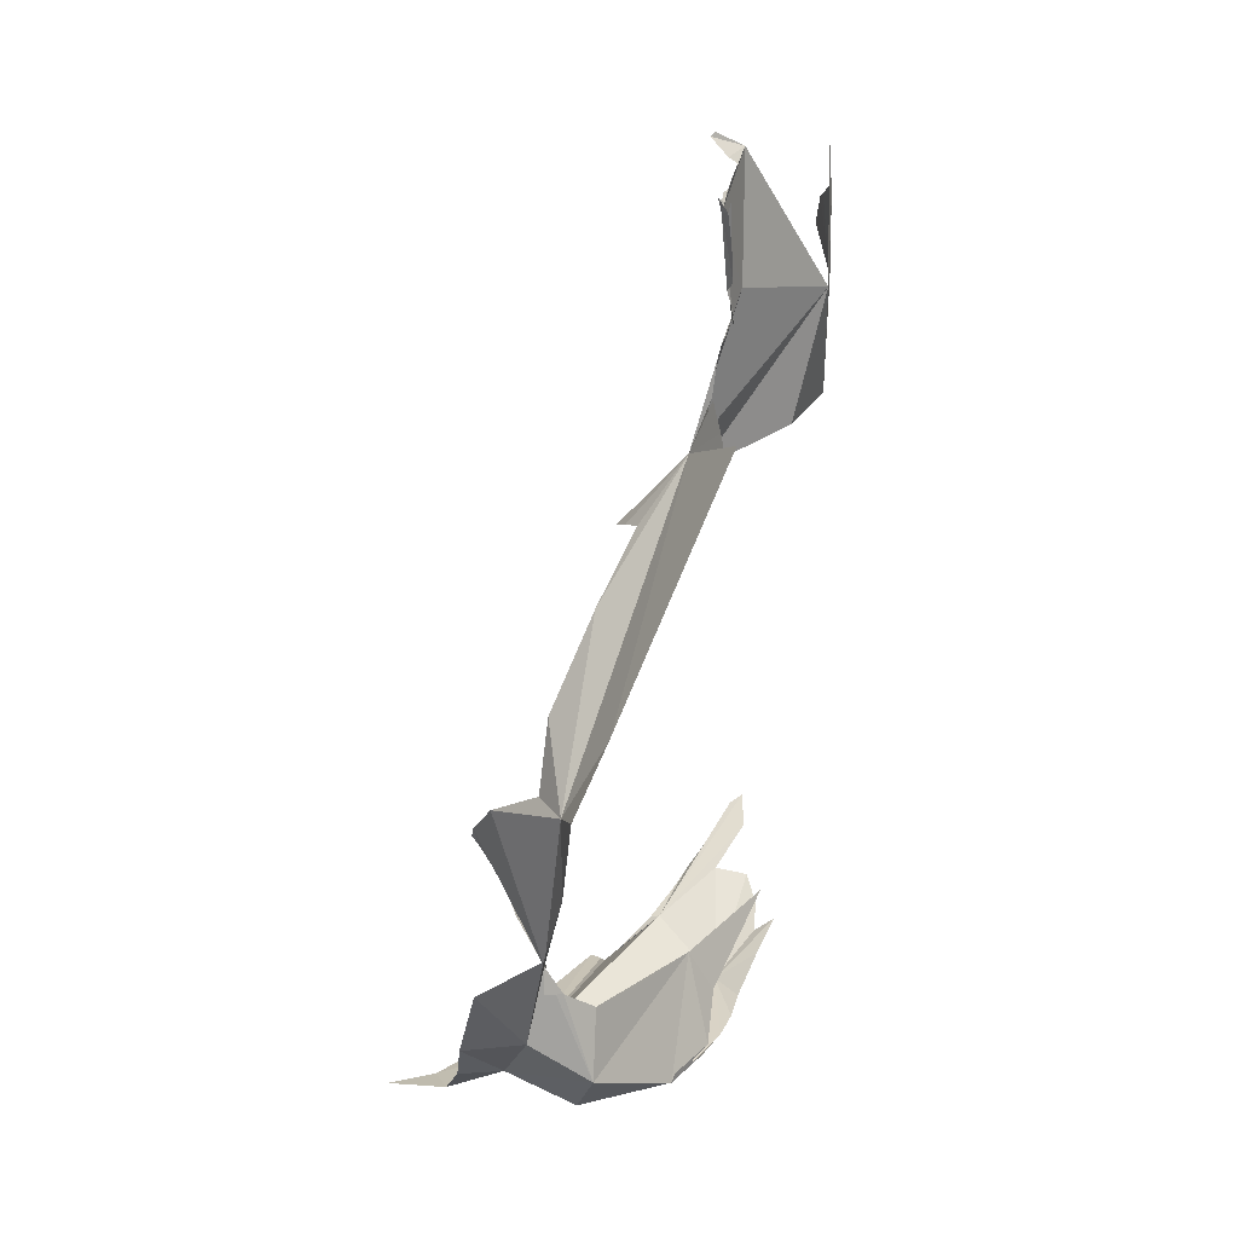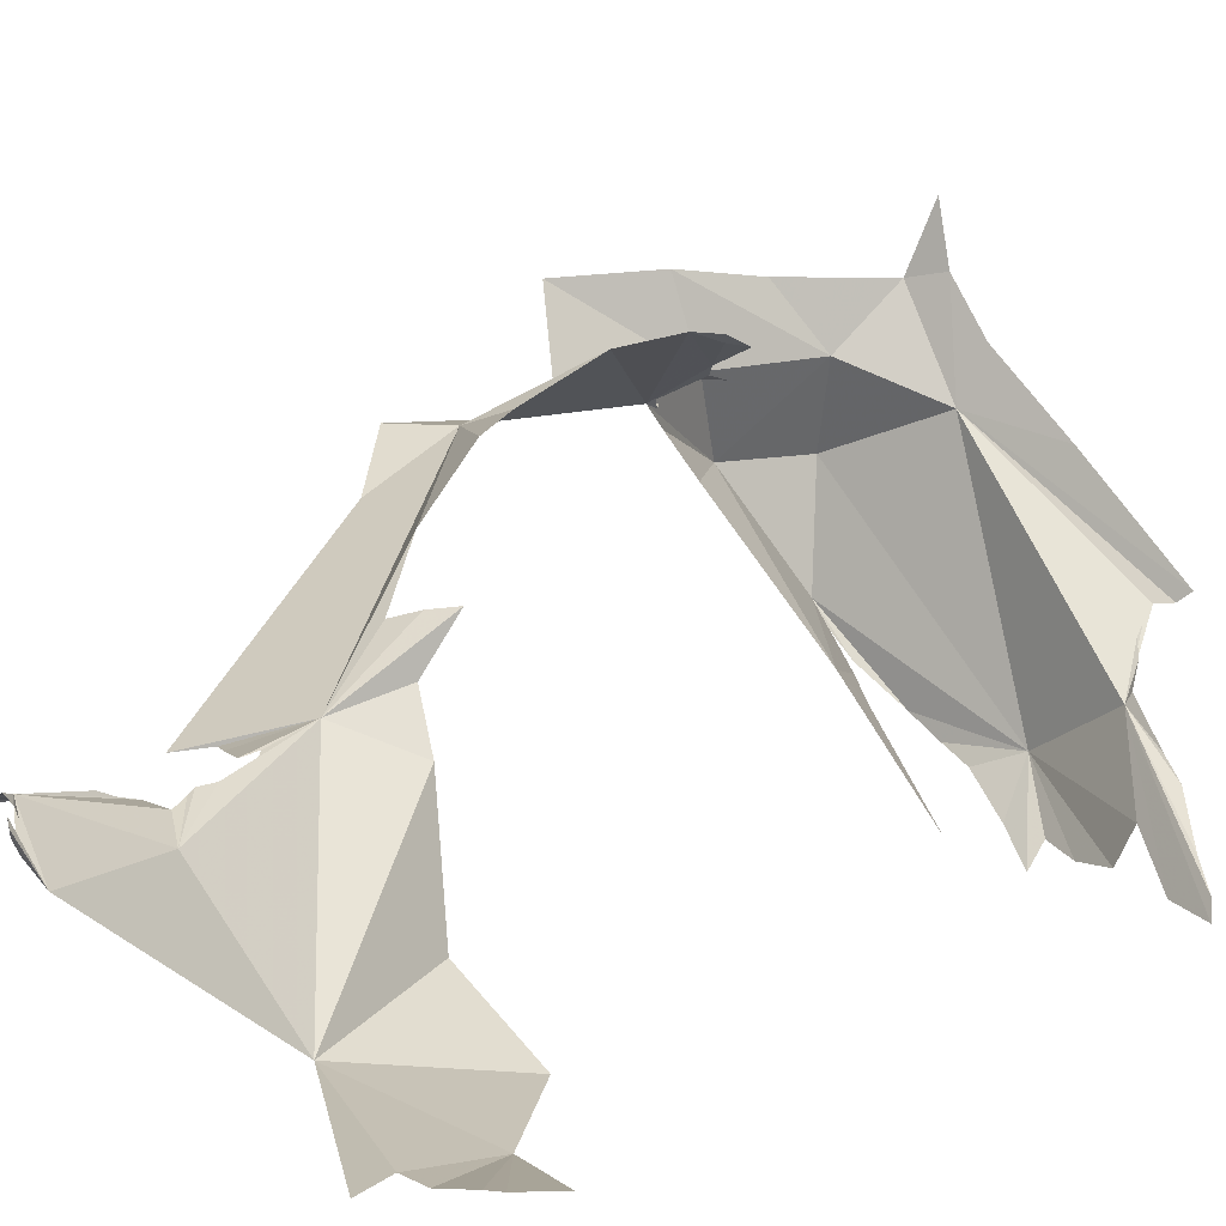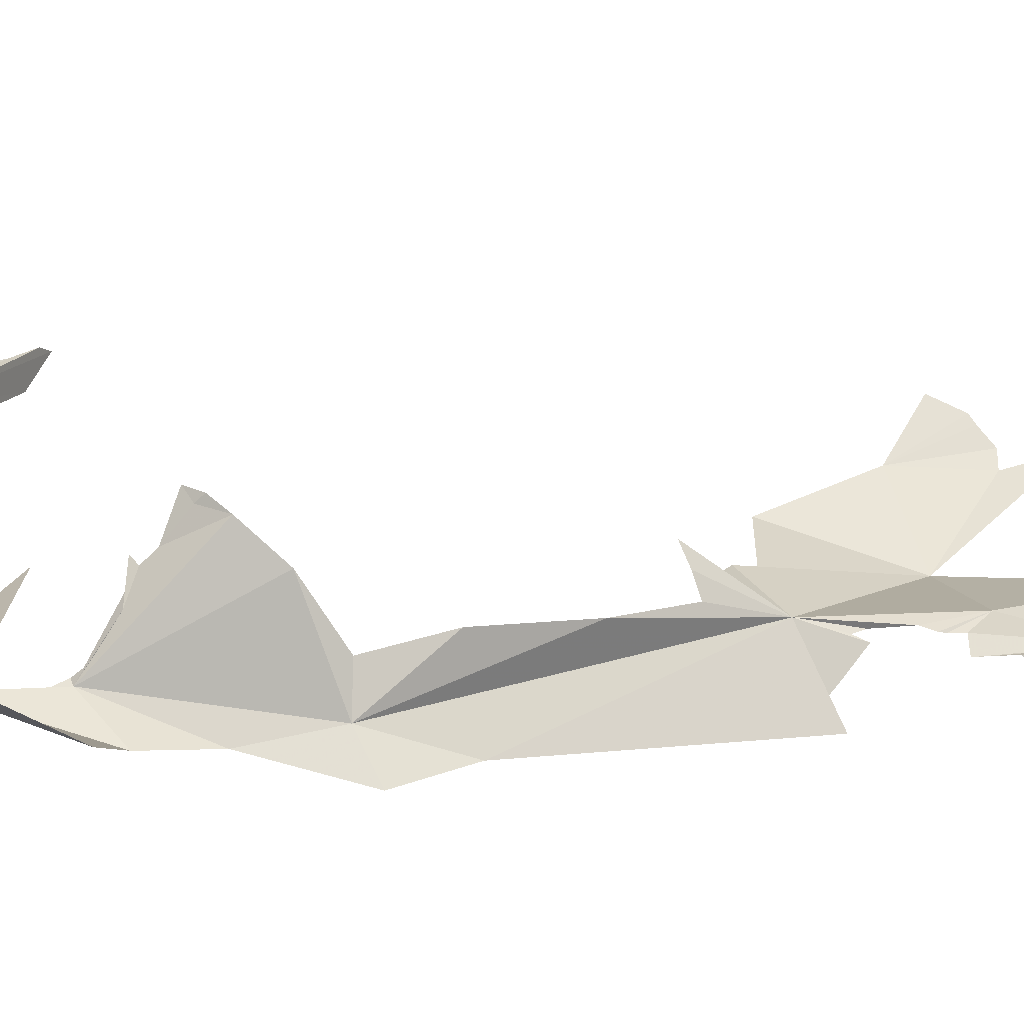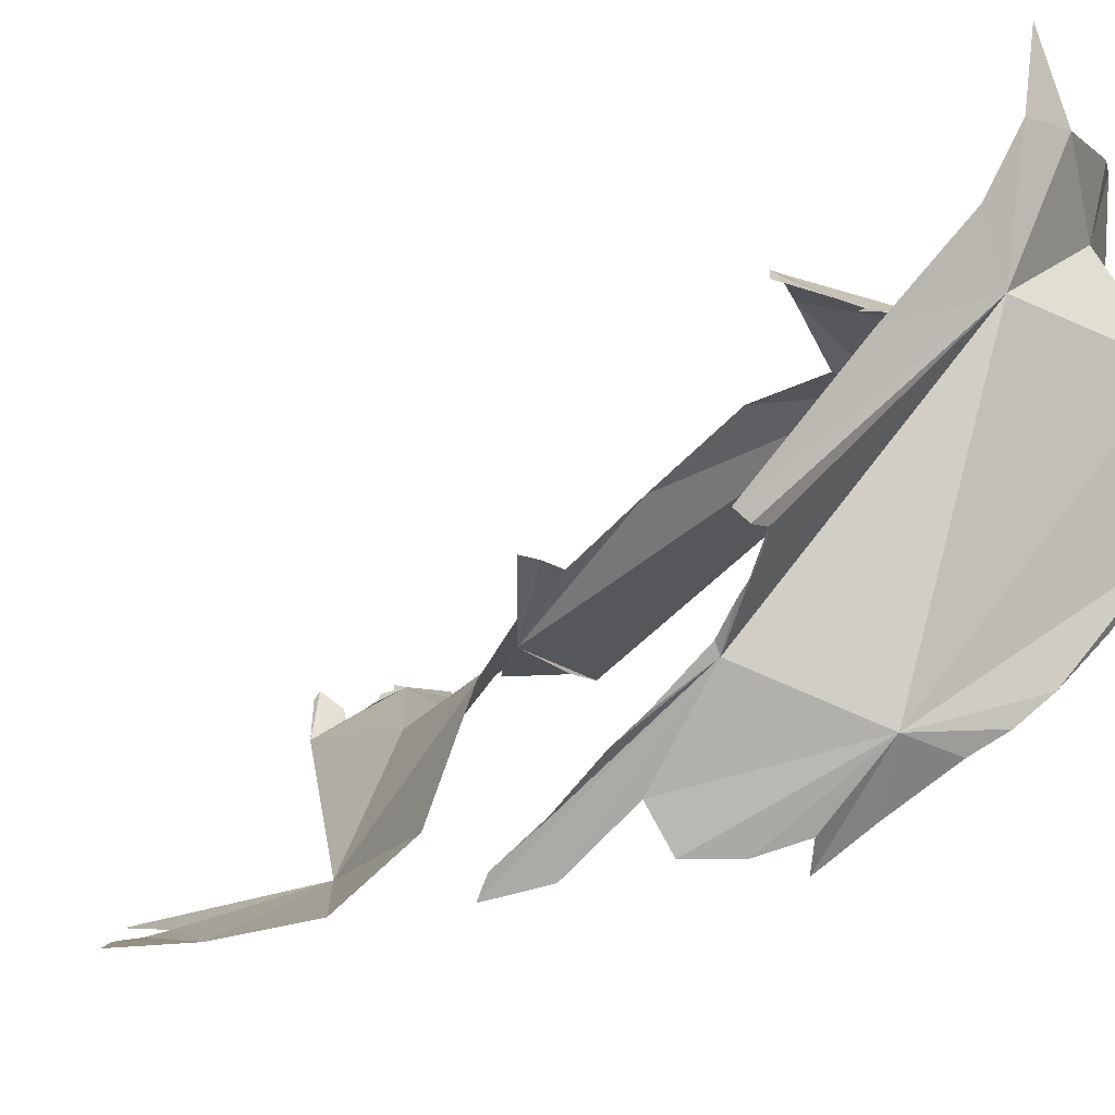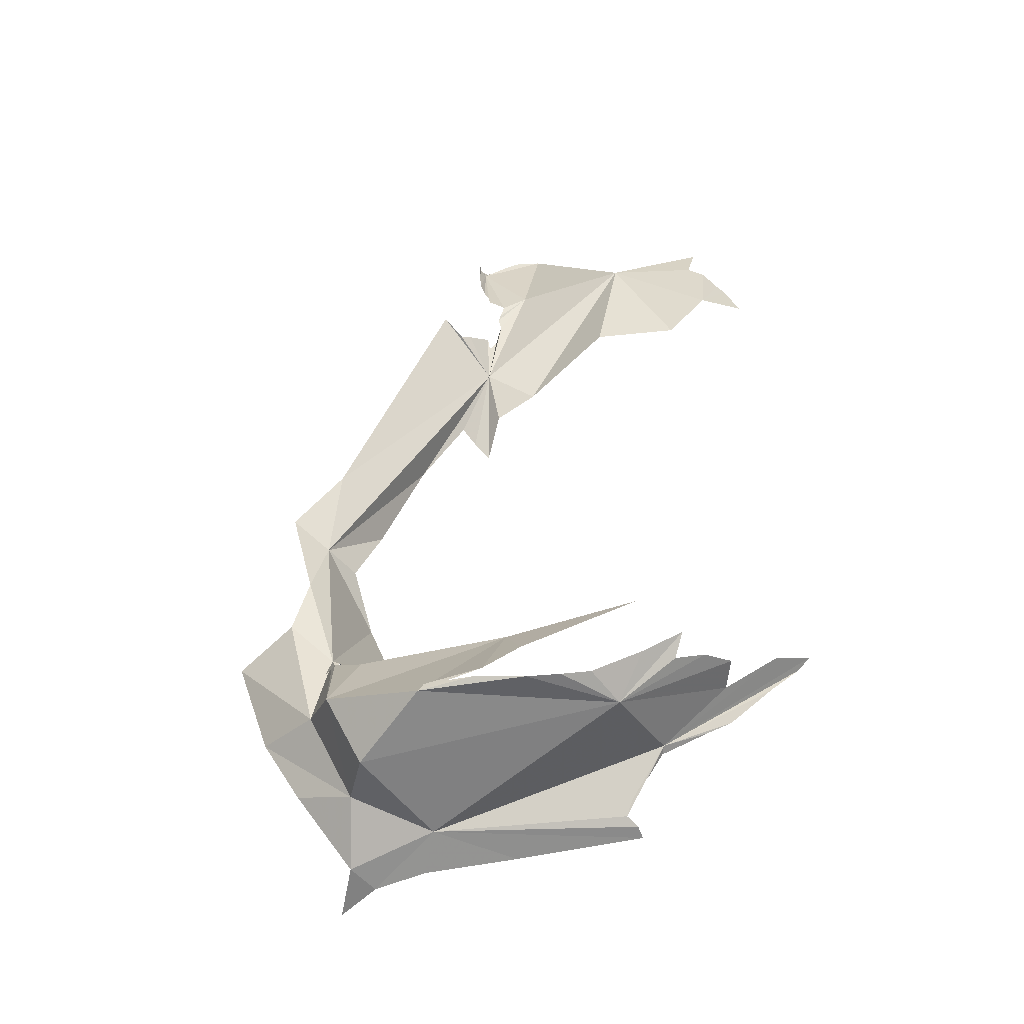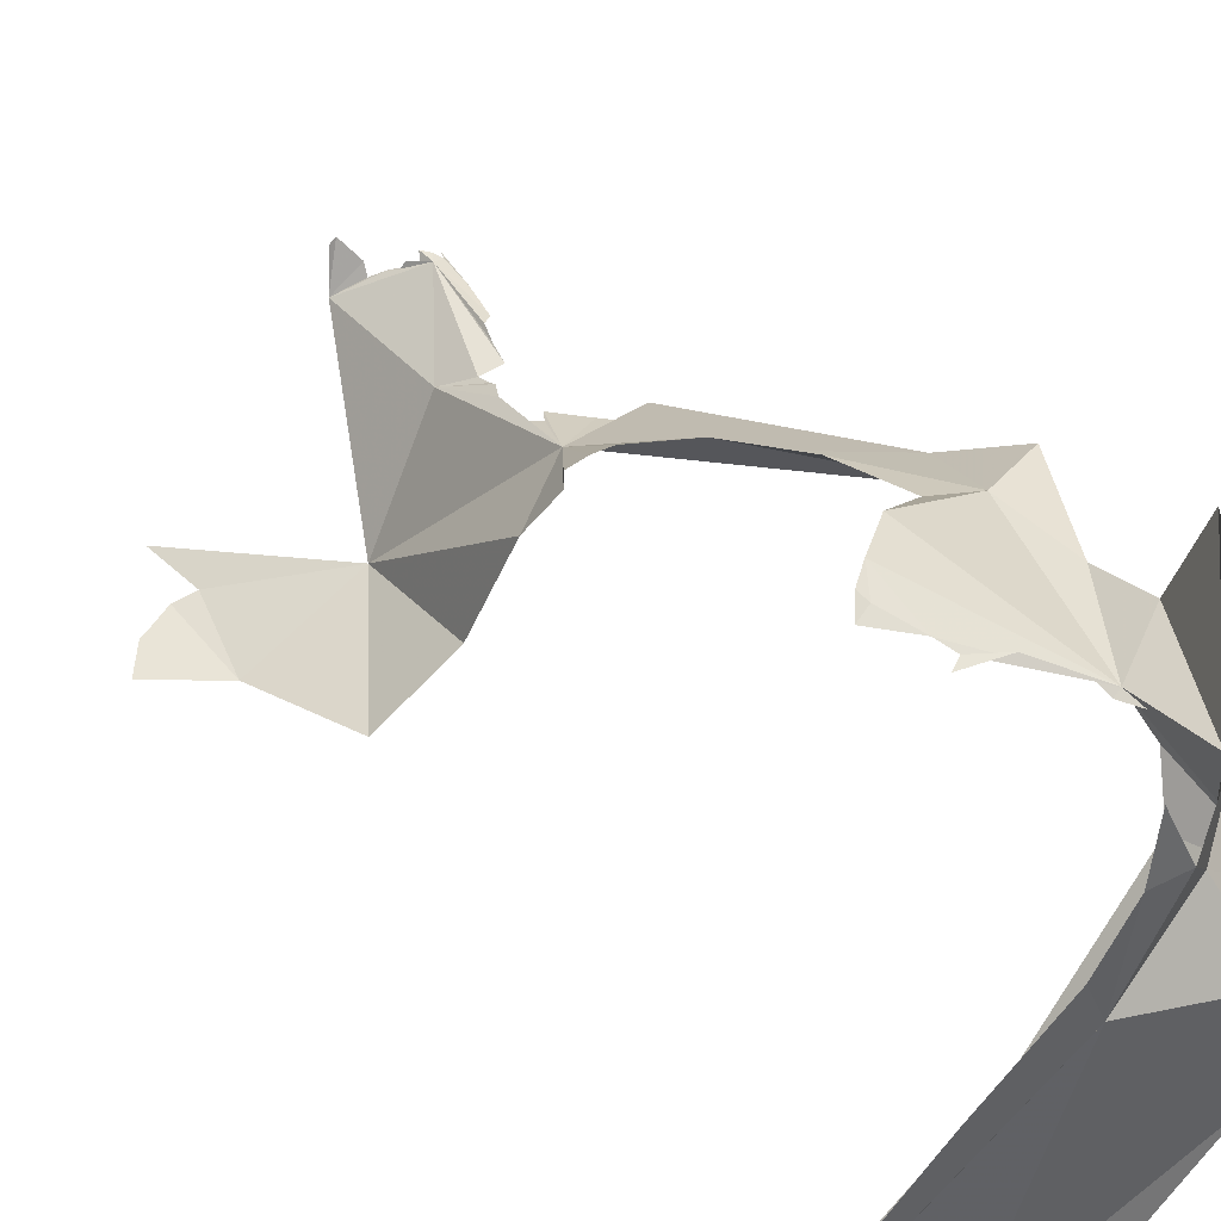
<metadata>
{"format":"obj","ext":"obj","renderer":"f3d","projection":"perspective","resolution":1024,"background":"white","views":[{"elev":24.7,"azim":75.0,"up":"+Y"},{"elev":4.0,"azim":-148.4,"up":"+Z"},{"elev":69.2,"azim":87.6,"up":"+Z"},{"elev":-3.9,"azim":-27.3,"up":"+Z"},{"elev":-58.1,"azim":145.1,"up":"+Y"},{"elev":42.9,"azim":-28.0,"up":"+Z"}]}
</metadata>
<code>
v 4.674 1.68 0.4824
v 4.764 1.731 0.4988
v 4.909 1.582 0.4092
v 4.732 1.781 0.5328
v 4.833 1.889 0.5423
v 5.428 1.225 0.2499
v 5.047 2.122 0.4759
v 5.607 2.325 0.1797
v 5.698 1.836 0.1976
v 5.892 2.448 0.1885
v 5.17 4.418 -0.8744
v 5.244 4.353 -0.8691
v 4.912 4.211 -0.7663
v 5.41 4.425 -0.8936
v 5.705 2.85 -0.08495
v 4.97 4.473 -0.8556
v 5.006 4.554 -0.8771
v 4.936 4.548 -0.8924
v 4.932 3.802 -0.455
v 4.797 3.762 -0.4207
v 4.971 1.499 0.3703
v 5.152 1.432 0.3571
v 4.914 1.456 0.3508
v 5.27 1.345 0.3095
v 5.353 1.276 0.2729
v 5.345 2.341 0.247
v 5.211 2.784 0.1537
v 5.088 3.381 -0.1636
v 3.531 0.5639 -1.42
v 4.223 0.1265 -1.208
v 3.69 0.339 -0.9685
v 5.272 0.05931 0.01898
v 5.265 0.111 -0.6012
v 5.089 0.2727 0.4412
v 4.602 0.05751 0.2194
v 3.641 0.5452 -1.611
v 3.474 0.435 -1.148
v 3.369 0.4961 -1.261
v 4.253 0.3007 -1.495
v 4.489 0.1467 -1.288
v 3.316 0.7444 -1.688
v 3.082 0.8598 -1.753
v 4.076 0.4363 -1.671
v 4.04 0.3419 -1.542
v 3.857 0.4442 -1.609
v 3.217 0.685 -1.512
v 3.102 0.8146 -1.654
v 4.644 0.1031 -1.193
v 4.808 0.09068 -1.069
v 3.663 0.328 -0.9153
v 5.05 0.1264 -0.8674
v 5.242 0.1619 -0.6313
v 5.559 0.8094 0.8056
v 5.291 0.4528 0.7745
v 5.469 0.7151 0.3759
v 3.539 0.0031 -0.52
v 3.612 0.0128 -0.5695
v 3.698 0.0488 -0.5738
v 3.709 0.0873 -0.6215
v 4.478 0.01166 0.4984
v 4.074 0.01197 0.07467
v 4.86 0.05119 0.7725
v 4.703 0.0381 1.122
v 4.656 0.02112 0.7981
v 5.84 1.363 0.7609
v 3.682 0.2239 -0.7923
v 3.716 0.163 -0.7005
v 5.727 1.459 0.3223
v 5.385 1.209 0.2292
v 5.466 1.052 0.2593
v 3.353 5.075 -2.052
v 3.473 5.271 -2.034
v 3.731 4.834 -2.022
v 4.808 0.4484 -1.013
v 4.27 0.805 -1.501
v 4.796 0.7535 -0.845
v 3.537 5.306 -2.028
v 3.665 5.392 -2.021
v 4.395 4.975 -1.77
v 4.606 3.98 -0.9182
v 4.433 4.152 -1.554
v 5.019 0.1801 -0.9156
v 4.012 4.176 -1.904
v 4.937 5.002 -0.9999
v 4.803 5.14 -1.102
v 5.053 5.645 -0.8925
v 5.112 5.661 -0.9112
v 5.133 5.475 -0.9294
v 5.059 5.002 -0.9749
v 4.688 5.918 -1.138
v 4.846 5.859 -1.048
v 4.908 5.808 -0.9983
v 5.128 5.269 -0.9428
v 5.075 5.215 -0.9249
v 5.567 0.4319 -0.01362
v 5.078 5.697 -0.8909
v 5.391 0.8566 -0.0787
v 4.969 5.737 -0.9224
v 5.016 5.694 -0.9174
v 4.85 5.9 -0.9908
v 4.946 5.743 -0.9595
v 3.794 5.384 -1.989
v 5.462 1.033 0.1402
v 5.027 5.728 -0.8788
v 5.063 5.117 -0.9552
v 5.127 0.7887 -0.4264
v 5.126 5.727 -0.9226
v 4.775 6.004 -0.9055
v 4.752 6.021 -0.9432
v 4.947 4.905 -0.964
v 4.947 4.863 -0.9404
v 4.917 4.777 -0.9293
v 4.745 3.875 -0.6603
v 3.707 5.746 -1.991
v 4.662 3.712 -0.4053
f 1 2 3
f 1 4 2
f 2 4 5
f 6 3 5
f 7 6 5
f 8 6 7
f 2 5 3
f 9 8 10
f 11 12 13
f 13 14 15
f 13 16 17
f 8 15 10
f 13 17 11
f 18 16 13
f 19 20 13
f 21 22 23
f 6 24 22
f 21 3 6
f 8 9 6
f 24 6 25
f 26 27 8
f 8 7 26
f 8 13 15
f 13 28 19
f 8 27 28
f 21 6 22
f 13 8 28
f 29 30 31
f 32 30 33
f 34 35 32
f 36 30 29
f 37 38 31
f 39 40 30
f 41 31 42
f 30 43 39
f 44 30 45
f 14 13 12
f 46 47 31
f 46 31 38
f 48 30 40
f 41 29 31
f 32 35 30
f 30 44 43
f 31 47 42
f 49 30 48
f 30 49 33
f 30 36 45
f 50 37 31
f 51 52 33
f 49 51 33
f 53 54 34
f 55 53 34
f 56 57 35
f 31 58 59
f 35 60 61
f 62 63 64
f 65 53 55
f 35 64 60
f 66 31 67
f 58 35 57
f 58 31 35
f 56 35 61
f 35 31 30
f 50 31 66
f 6 9 68
f 69 6 70
f 54 62 34
f 6 68 55
f 69 25 6
f 55 68 65
f 67 31 59
f 34 62 35
f 35 62 64
f 71 72 73
f 74 75 76
f 73 77 78
f 79 80 81
f 33 52 82
f 79 13 80
f 79 81 83
f 84 85 86
f 86 87 88
f 84 86 89
f 90 91 92
f 86 93 94
f 33 76 95
f 96 87 86
f 95 76 97
f 74 76 82
f 86 98 99
f 90 100 91
f 101 86 92
f 102 73 78
f 73 102 79
f 103 95 97
f 104 96 86
f 33 82 76
f 86 94 105
f 106 97 76
f 101 98 86
f 87 107 88
f 88 93 86
f 73 72 77
f 103 70 6
f 86 85 90
f 90 92 86
f 33 95 32
f 105 89 86
f 99 104 86
f 103 6 95
f 100 90 108
f 90 109 108
f 110 111 85
f 85 111 112
f 90 85 79
f 110 85 84
f 85 112 13
f 13 112 18
f 13 79 85
f 73 79 83
f 113 80 13
f 95 34 32
f 55 95 6
f 95 55 34
f 102 114 79
f 115 113 13
f 115 13 20

</code>
